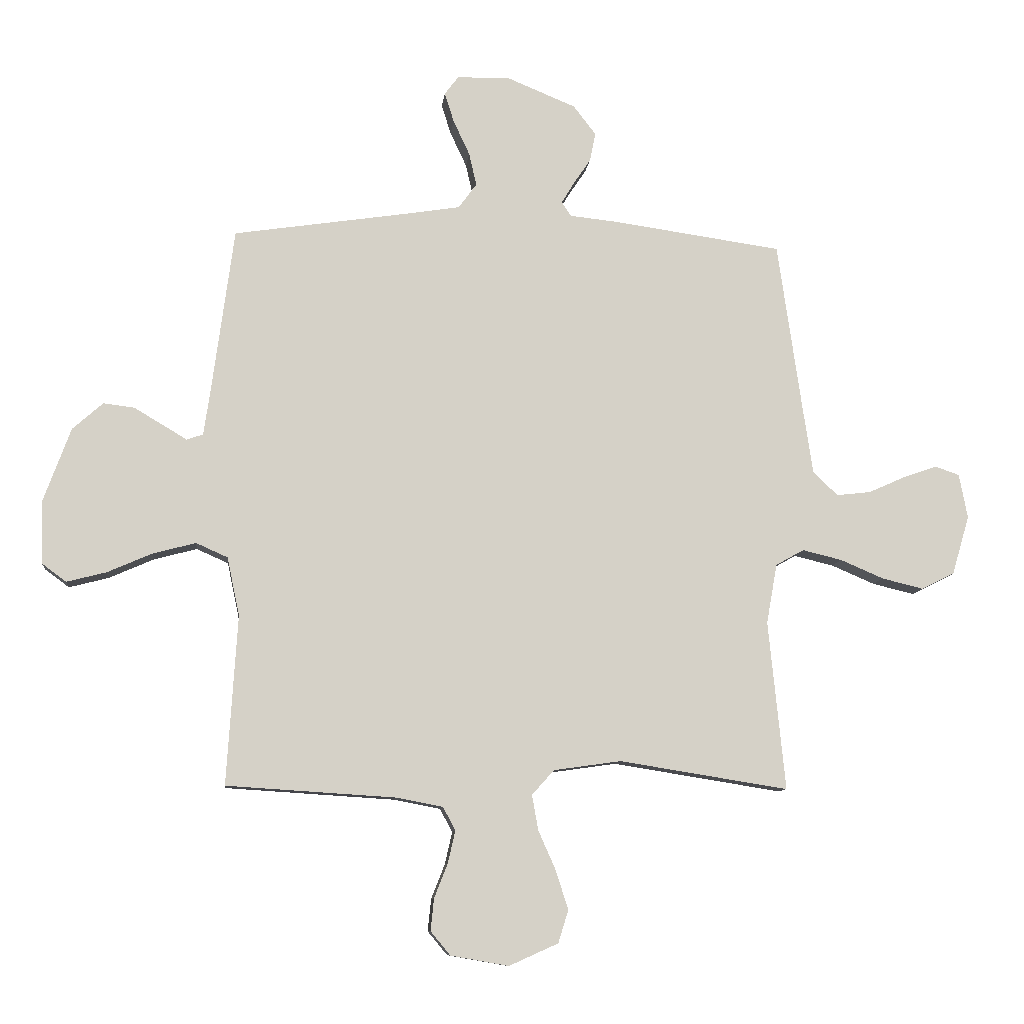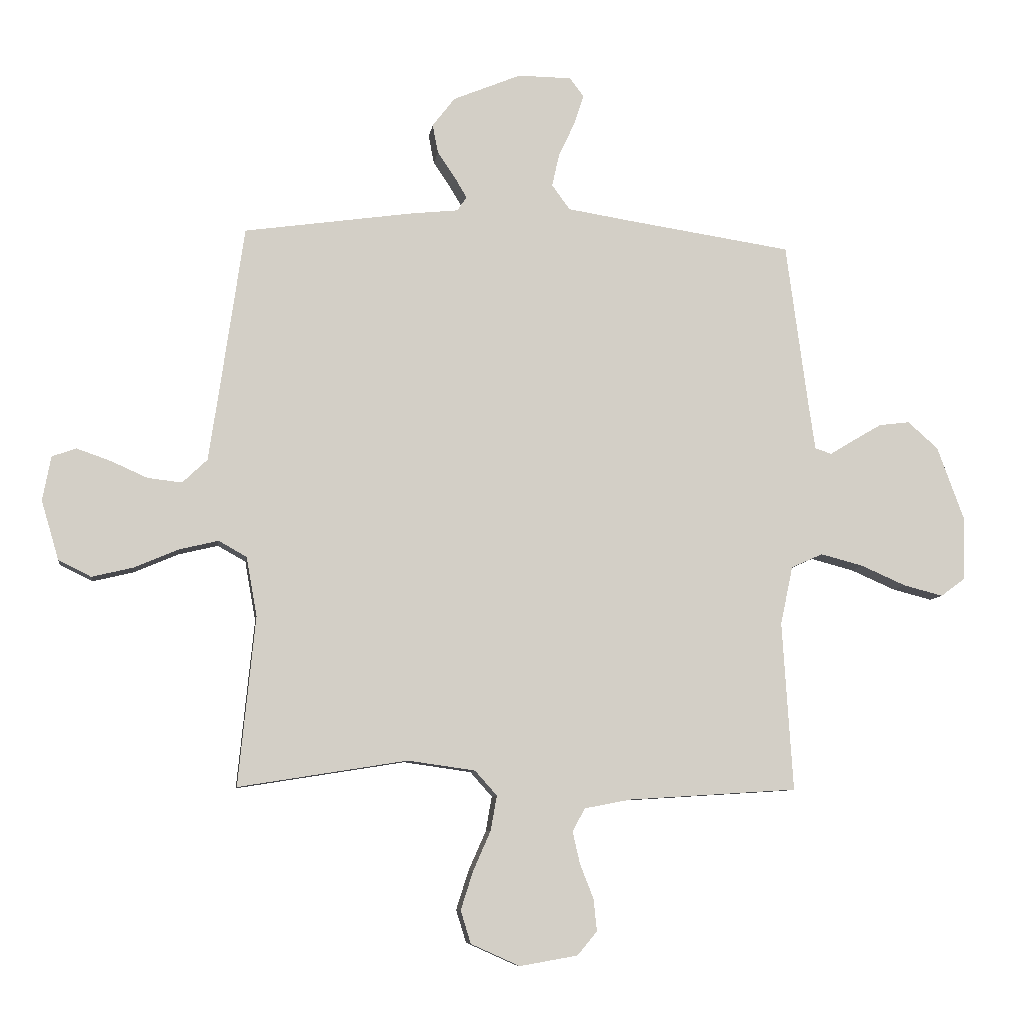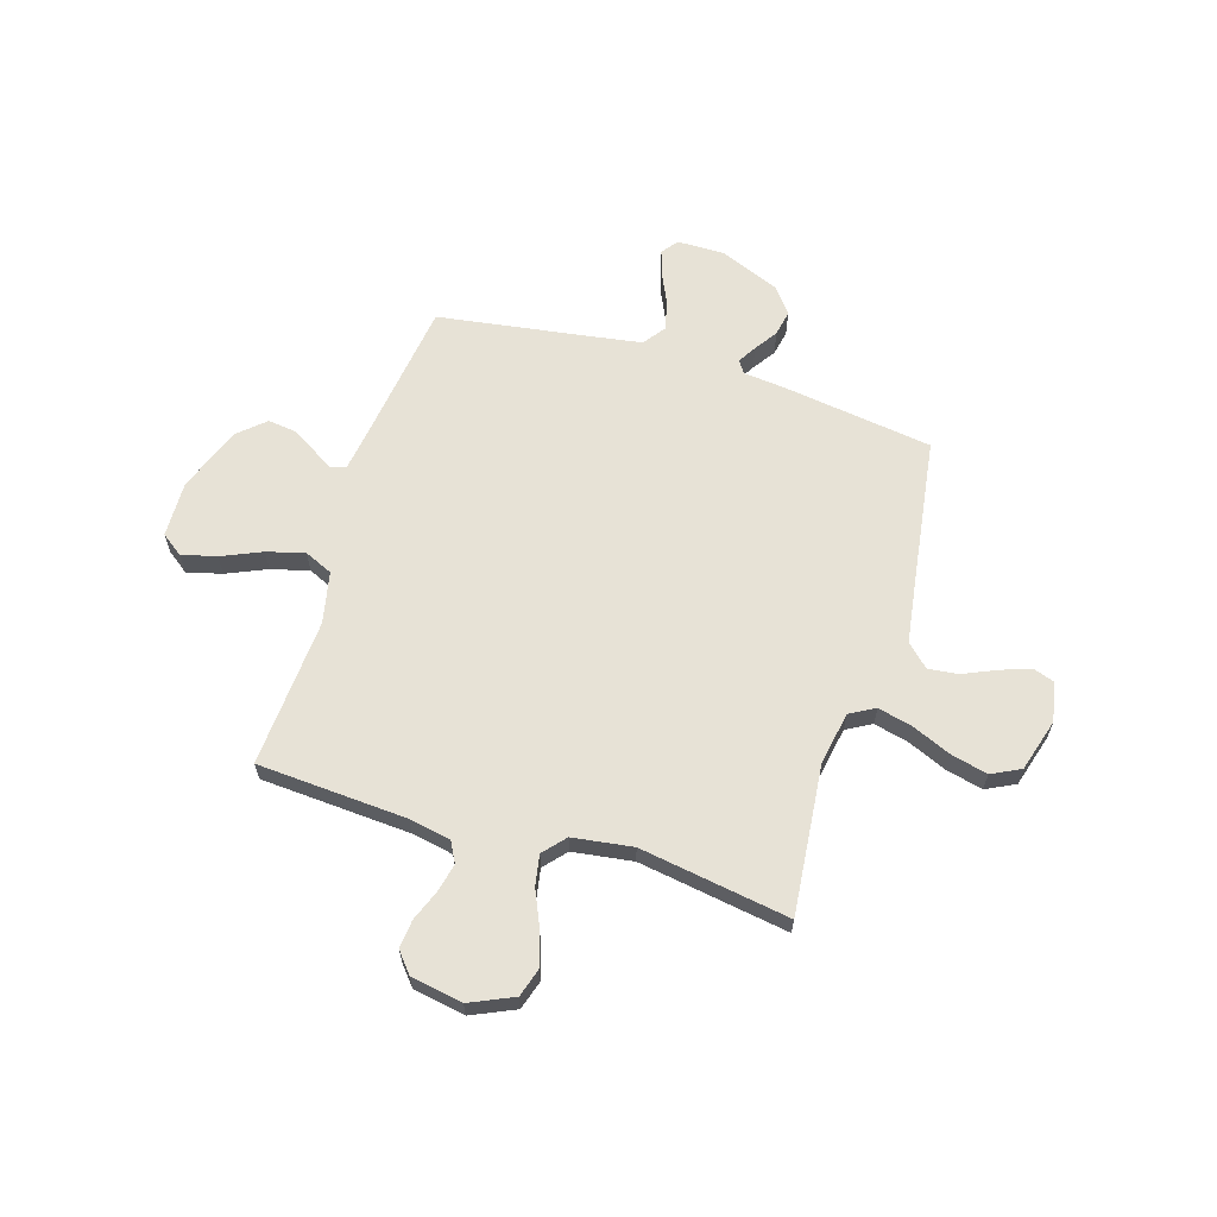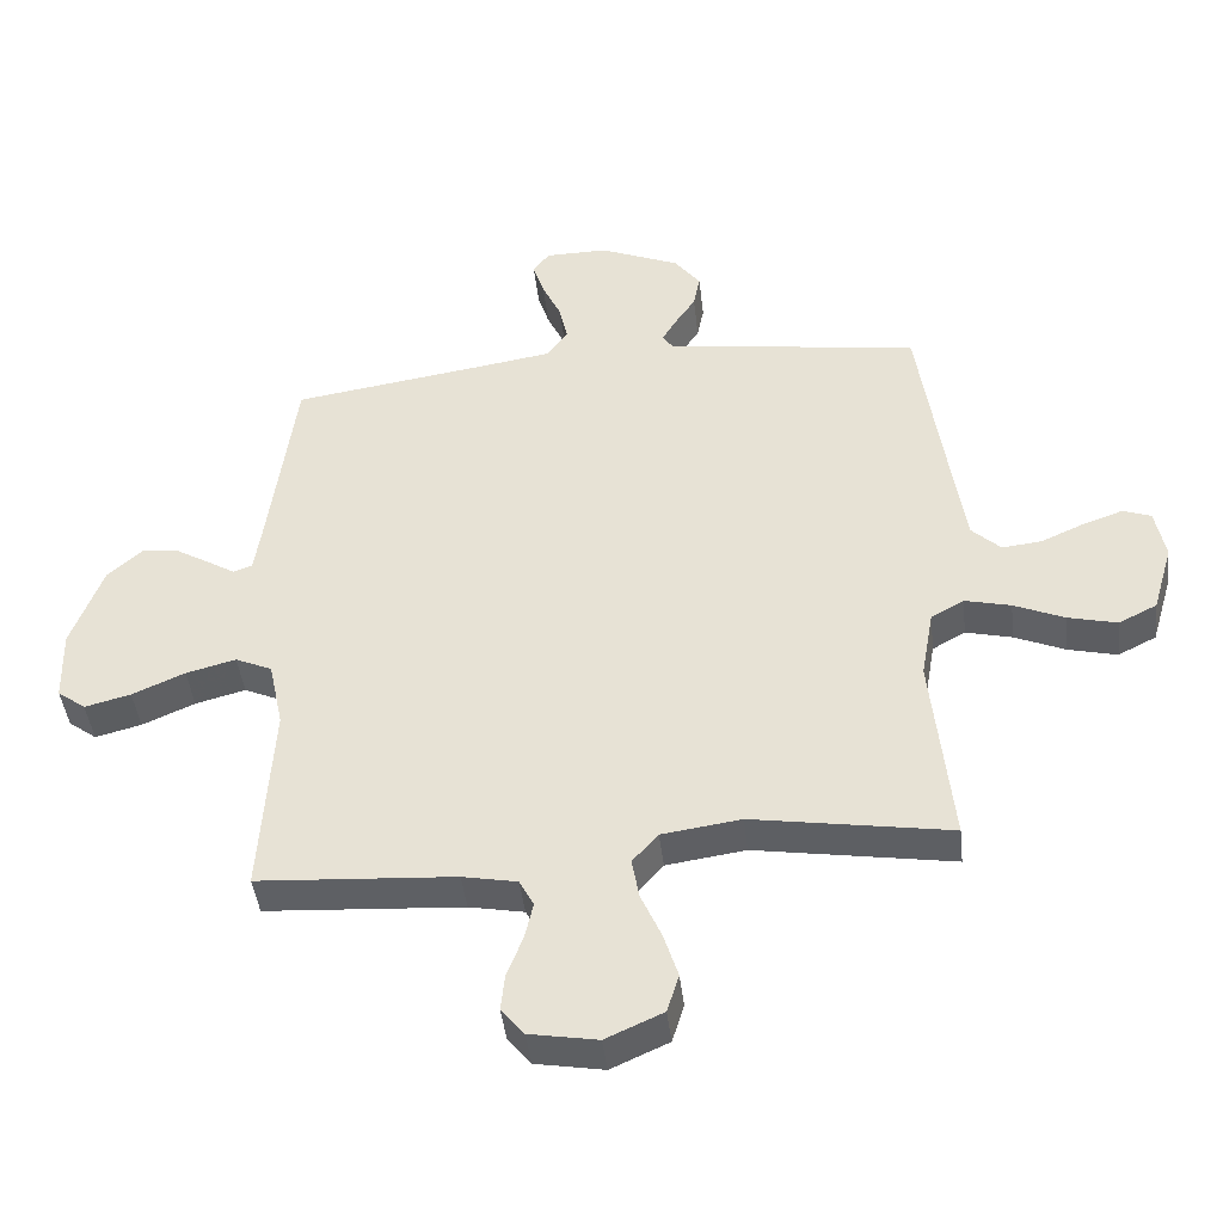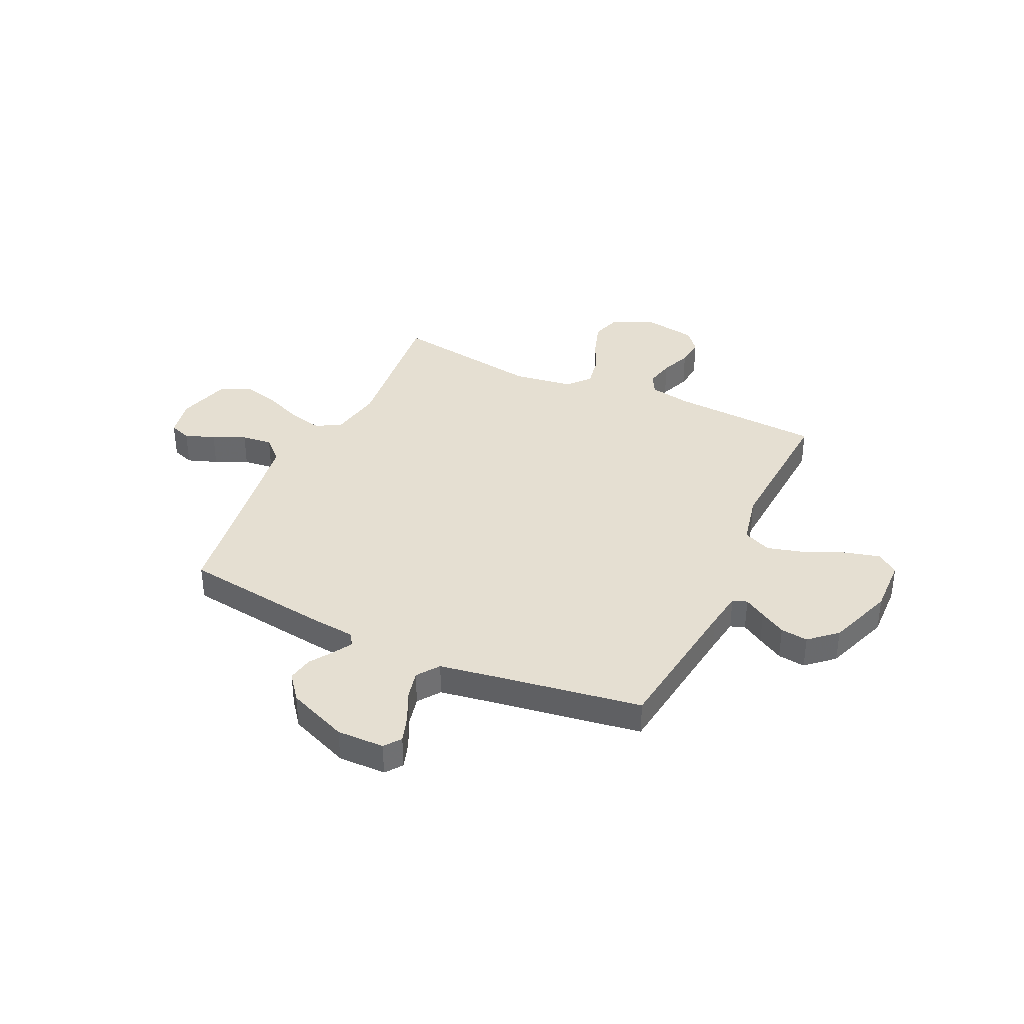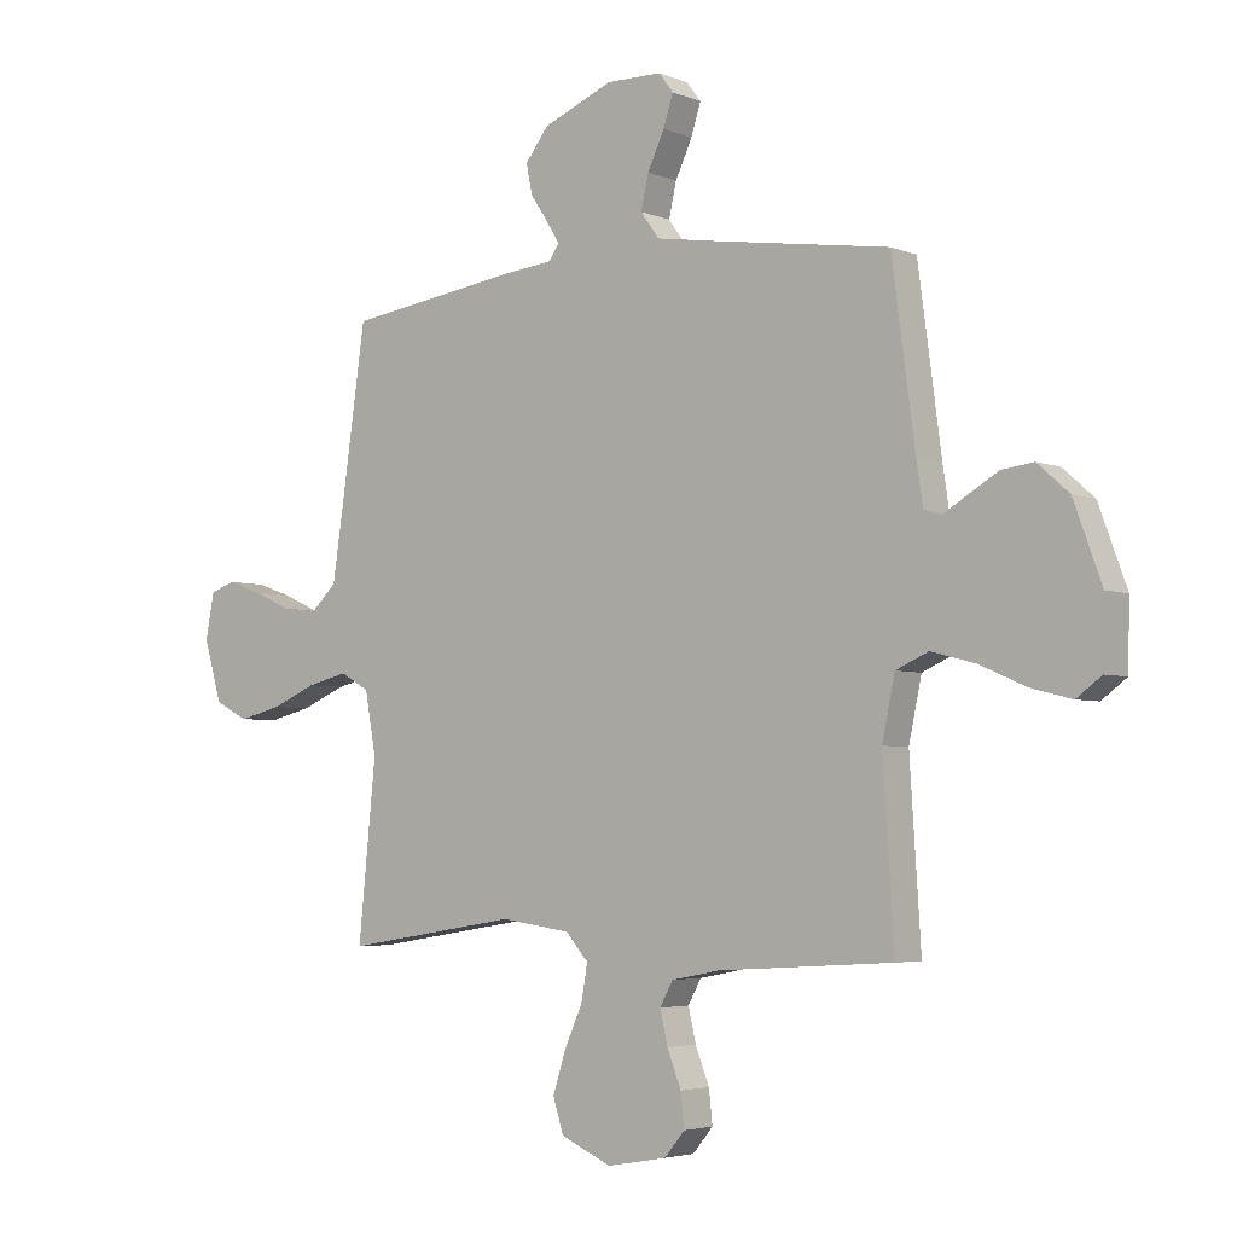
<metadata>
{"format":"obj","ext":"obj","renderer":"f3d","projection":"perspective","resolution":1024,"background":"white","views":[{"elev":-9.7,"azim":174.0,"up":"+Z"},{"elev":-8.2,"azim":-7.9,"up":"+Z"},{"elev":63.0,"azim":-162.9,"up":"+Y"},{"elev":-43.2,"azim":-173.5,"up":"+Z"},{"elev":37.3,"azim":24.8,"up":"+Y"},{"elev":-4.1,"azim":37.6,"up":"+Z"}]}
</metadata>
<code>
v 0.5 0.07 0.5
v 0.54 0.07 0.2
v 0.551 0.07 0.126
v 0.58 0.07 0.116
v 0.623 0.07 0.142
v 0.674 0.07 0.172
v 0.729 0.07 0.179
v 0.783 0.07 0.131
v 0.831 0.07 0
v 0.828 0.07 -0.112
v 0.785 0.07 -0.144
v 0.715 0.07 -0.126
v 0.635 0.07 -0.091
v 0.559 0.07 -0.071
v 0.503 0.07 -0.096
v 0.481 0.07 -0.2
v 0.5 0.07 -0.5
v 0.2 0.07 -0.519
v 0.117 0.07 -0.535
v 0.095 0.07 -0.576
v 0.108 0.07 -0.633
v 0.132 0.07 -0.694
v 0.138 0.07 -0.751
v 0.103 0.07 -0.793
v 0 0.07 -0.811
v -0.087 0.07 -0.772
v -0.105 0.07 -0.714
v -0.083 0.07 -0.645
v -0.052 0.07 -0.575
v -0.041 0.07 -0.513
v -0.08 0.07 -0.469
v -0.2 0.07 -0.452
v -0.5 0.07 -0.5
v -0.47 0.07 -0.2
v -0.489 0.07 -0.094
v -0.539 0.07 -0.066
v -0.609 0.07 -0.083
v -0.686 0.07 -0.116
v -0.76 0.07 -0.134
v -0.818 0.07 -0.105
v -0.849 0.07 0
v -0.834 0.07 0.079
v -0.791 0.07 0.094
v -0.731 0.07 0.073
v -0.666 0.07 0.044
v -0.605 0.07 0.037
v -0.561 0.07 0.079
v -0.543 0.07 0.2
v -0.5 0.07 0.5
v -0.2 0.07 0.543
v -0.115 0.07 0.552
v -0.098 0.07 0.577
v -0.12 0.07 0.614
v -0.151 0.07 0.66
v -0.161 0.07 0.711
v -0.121 0.07 0.763
v 0 0.07 0.813
v 0.095 0.07 0.812
v 0.12 0.07 0.779
v 0.103 0.07 0.726
v 0.074 0.07 0.664
v 0.061 0.07 0.606
v 0.093 0.07 0.562
v 0.2 0.07 0.545
v 0.5 0 0.5
v 0.54 0 0.2
v 0.551 0 0.126
v 0.58 0 0.116
v 0.623 0 0.142
v 0.674 0 0.172
v 0.729 0 0.179
v 0.783 0 0.131
v 0.831 0 0
v 0.828 0 -0.112
v 0.785 0 -0.144
v 0.715 0 -0.126
v 0.635 0 -0.091
v 0.559 0 -0.071
v 0.503 0 -0.096
v 0.481 0 -0.2
v 0.5 0 -0.5
v 0.2 0 -0.519
v 0.117 0 -0.535
v 0.095 0 -0.576
v 0.108 0 -0.633
v 0.132 0 -0.694
v 0.138 0 -0.751
v 0.103 0 -0.793
v 0 0 -0.811
v -0.087 0 -0.772
v -0.105 0 -0.714
v -0.083 0 -0.645
v -0.052 0 -0.575
v -0.041 0 -0.513
v -0.08 0 -0.469
v -0.2 0 -0.452
v -0.5 0 -0.5
v -0.47 0 -0.2
v -0.489 0 -0.094
v -0.539 0 -0.066
v -0.609 0 -0.083
v -0.686 0 -0.116
v -0.76 0 -0.134
v -0.818 0 -0.105
v -0.849 0 0
v -0.834 0 0.079
v -0.791 0 0.094
v -0.731 0 0.073
v -0.666 0 0.044
v -0.605 0 0.037
v -0.561 0 0.079
v -0.543 0 0.2
v -0.5 0 0.5
v -0.2 0 0.543
v -0.115 0 0.552
v -0.098 0 0.577
v -0.12 0 0.614
v -0.151 0 0.66
v -0.161 0 0.711
v -0.121 0 0.763
v 0 0 0.813
v 0.095 0 0.812
v 0.12 0 0.779
v 0.103 0 0.726
v 0.074 0 0.664
v 0.061 0 0.606
v 0.093 0 0.562
v 0.2 0 0.545
f 59 60 61
f 58 59 61
f 57 58 61
f 56 57 61
f 55 56 61
f 54 55 61
f 53 54 61
f 52 53 61 62
f 51 52 62 63
f 51 63 64
f 50 51 64
f 49 50 64
f 48 49 64
f 43 44 45
f 42 43 45
f 41 42 45
f 40 41 45
f 39 40 45
f 38 39 45
f 37 38 45
f 36 37 45 46
f 35 36 46 47
f 32 33 34
f 31 32 34 35
f 27 28 29
f 26 27 29
f 25 26 29
f 24 25 29
f 23 24 29
f 22 23 29
f 21 22 29
f 20 21 29 30
f 19 20 30 31
f 16 17 18
f 64 1 2
f 48 64 2
f 47 48 2
f 35 47 2
f 31 35 2
f 19 31 2
f 18 19 2
f 16 18 2
f 15 16 2
f 11 12 13
f 10 11 13
f 9 10 13
f 8 9 13
f 7 8 13
f 6 7 13
f 5 6 13
f 4 5 13
f 14 15 2 3
f 3 4 13 14
f 125 124 123
f 125 123 122
f 125 122 121
f 125 121 120
f 125 120 119
f 125 119 118
f 125 118 117
f 126 125 117 116
f 127 126 116 115
f 128 127 115
f 128 115 114
f 128 114 113
f 128 113 112
f 109 108 107
f 109 107 106
f 109 106 105
f 109 105 104
f 109 104 103
f 109 103 102
f 109 102 101
f 110 109 101 100
f 111 110 100 99
f 98 97 96
f 99 98 96 95
f 93 92 91
f 93 91 90
f 93 90 89
f 93 89 88
f 93 88 87
f 93 87 86
f 93 86 85
f 94 93 85 84
f 95 94 84 83
f 82 81 80
f 66 65 128
f 66 128 112
f 66 112 111
f 66 111 99
f 66 99 95
f 66 95 83
f 66 83 82
f 66 82 80
f 66 80 79
f 77 76 75
f 77 75 74
f 77 74 73
f 77 73 72
f 77 72 71
f 77 71 70
f 77 70 69
f 77 69 68
f 67 66 79 78
f 78 77 68 67
f 1 65 66 2
f 2 66 67 3
f 3 67 68 4
f 4 68 69 5
f 5 69 70 6
f 6 70 71 7
f 7 71 72 8
f 8 72 73 9
f 9 73 74 10
f 10 74 75 11
f 11 75 76 12
f 12 76 77 13
f 13 77 78 14
f 14 78 79 15
f 15 79 80 16
f 16 80 81 17
f 17 81 82 18
f 18 82 83 19
f 19 83 84 20
f 20 84 85 21
f 21 85 86 22
f 22 86 87 23
f 23 87 88 24
f 24 88 89 25
f 25 89 90 26
f 26 90 91 27
f 27 91 92 28
f 28 92 93 29
f 29 93 94 30
f 30 94 95 31
f 31 95 96 32
f 32 96 97 33
f 33 97 98 34
f 34 98 99 35
f 35 99 100 36
f 36 100 101 37
f 37 101 102 38
f 38 102 103 39
f 39 103 104 40
f 40 104 105 41
f 41 105 106 42
f 42 106 107 43
f 43 107 108 44
f 44 108 109 45
f 45 109 110 46
f 46 110 111 47
f 47 111 112 48
f 48 112 113 49
f 49 113 114 50
f 50 114 115 51
f 51 115 116 52
f 52 116 117 53
f 53 117 118 54
f 54 118 119 55
f 55 119 120 56
f 56 120 121 57
f 57 121 122 58
f 58 122 123 59
f 59 123 124 60
f 60 124 125 61
f 61 125 126 62
f 62 126 127 63
f 63 127 128 64
f 64 128 65 1

</code>
